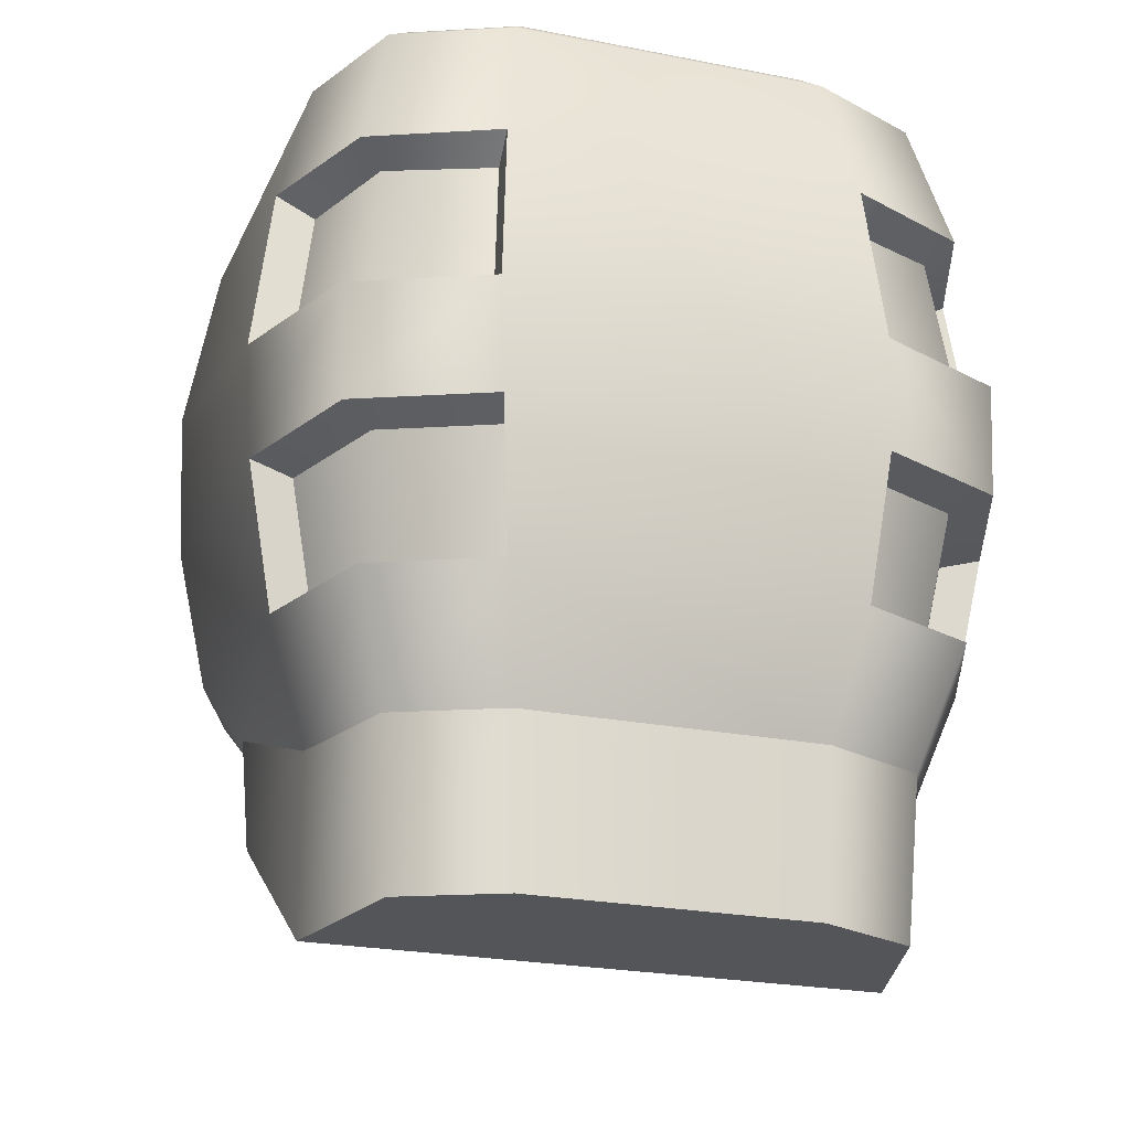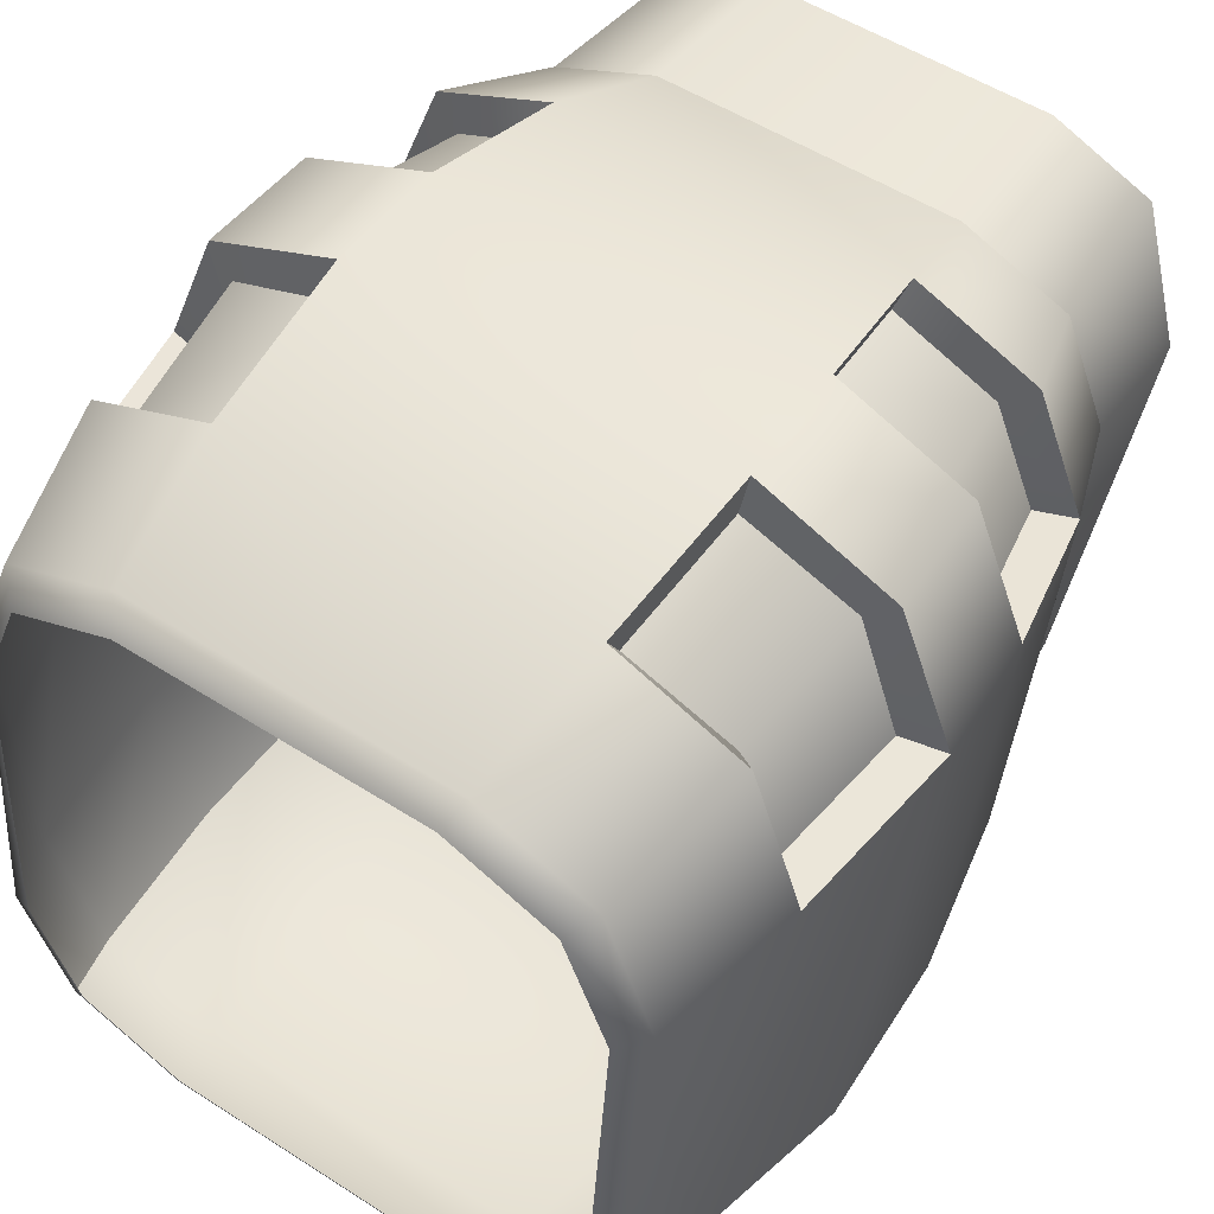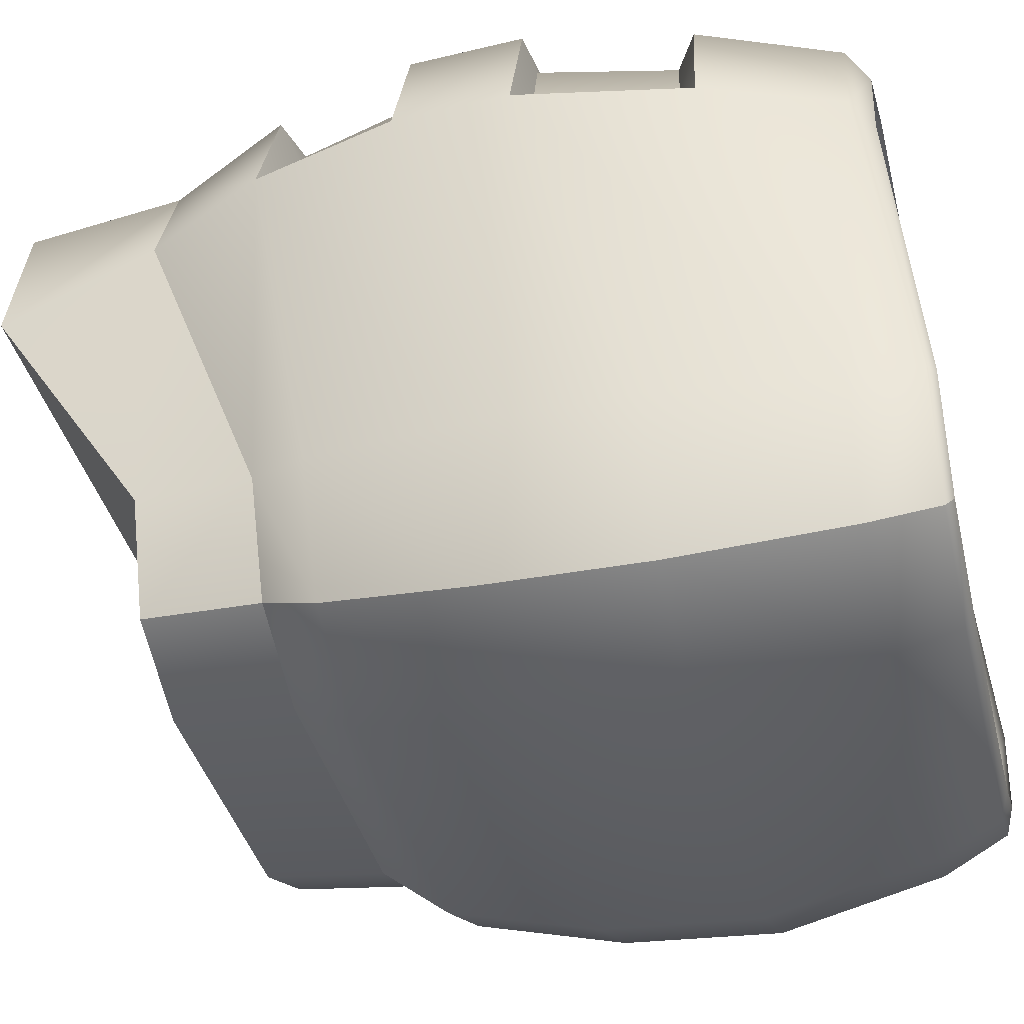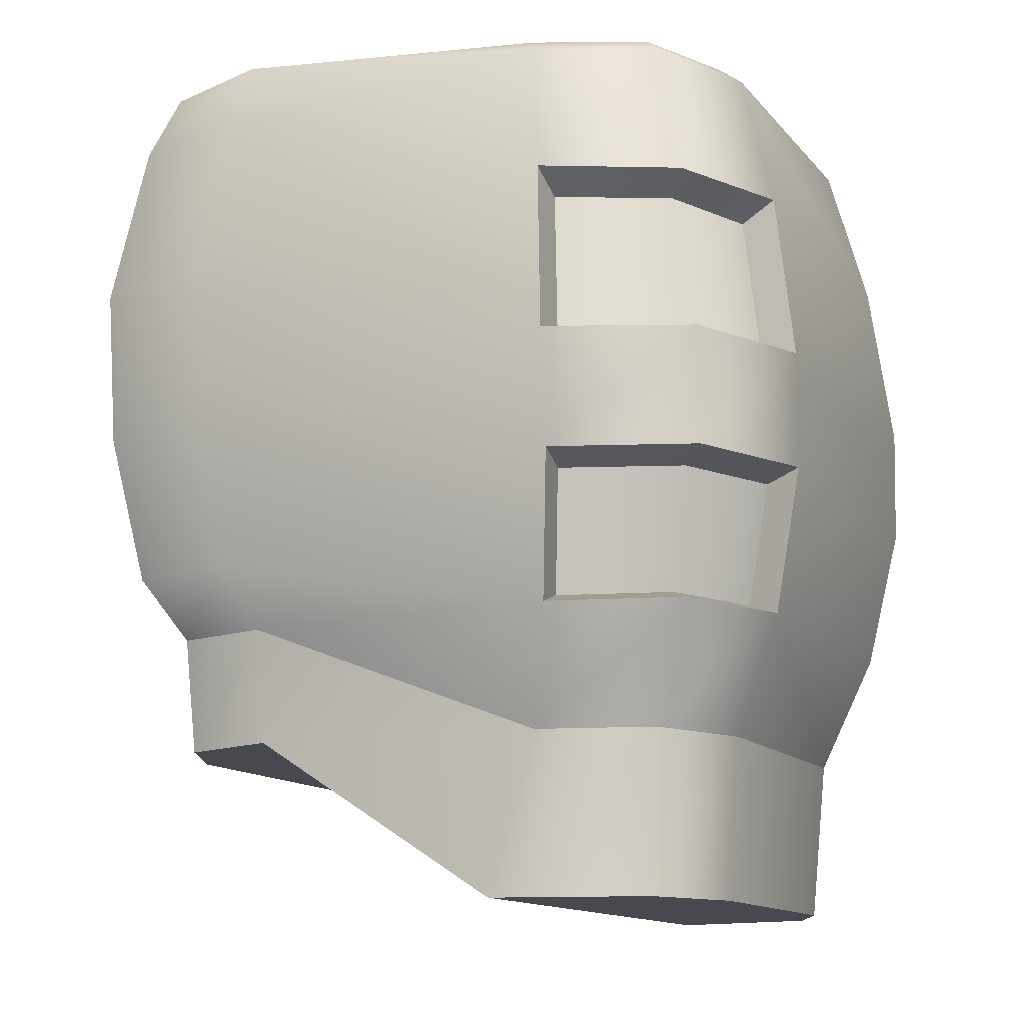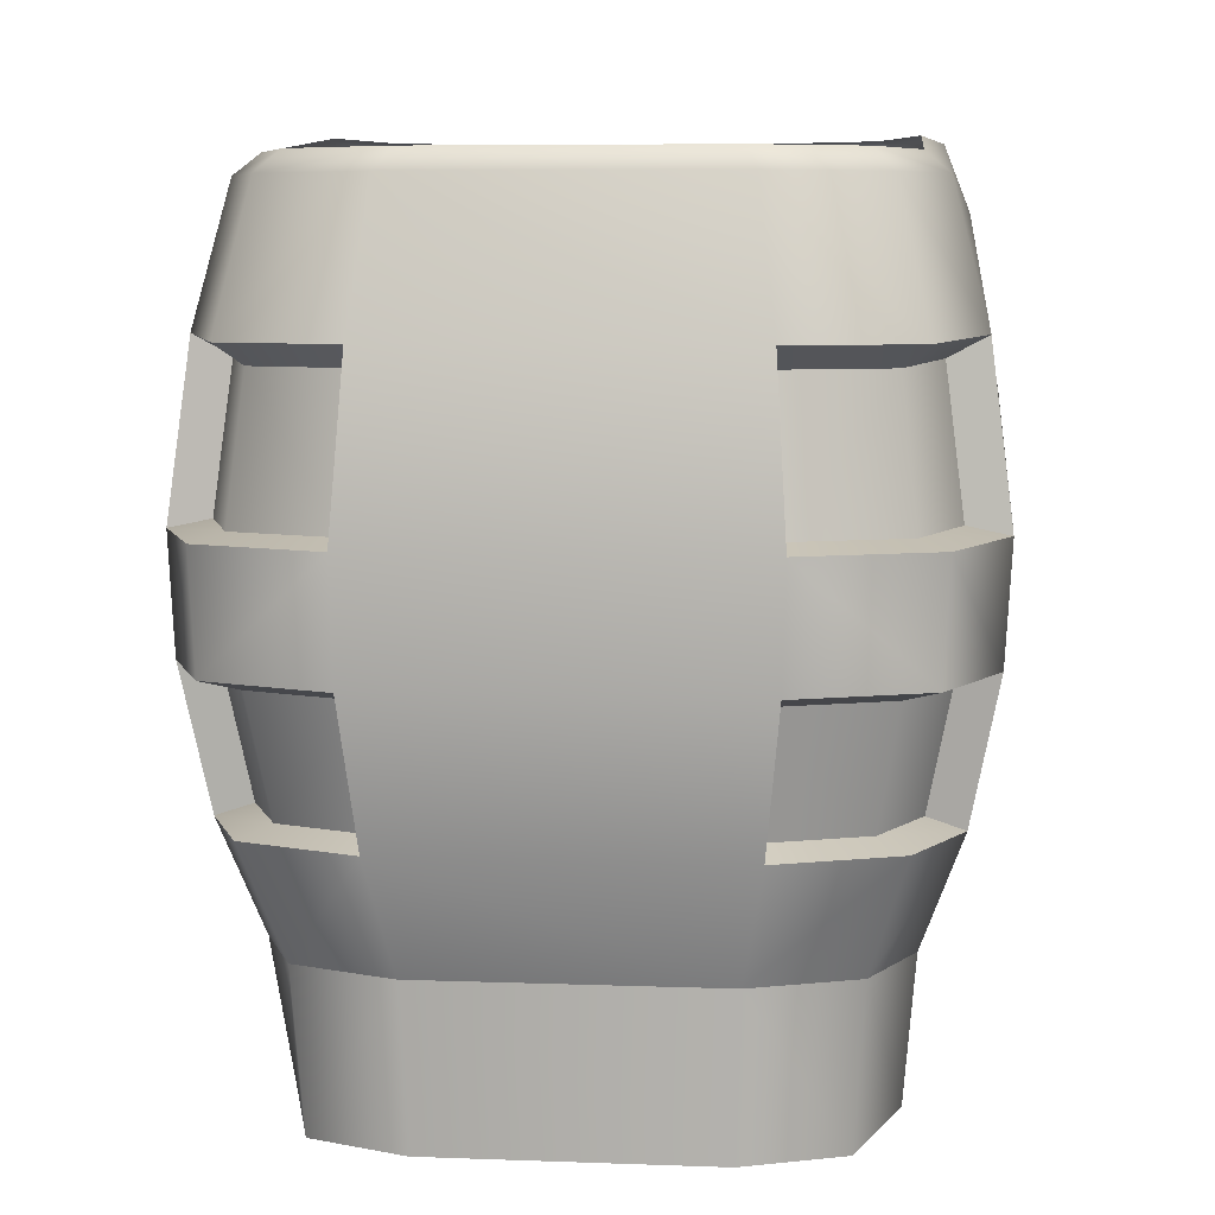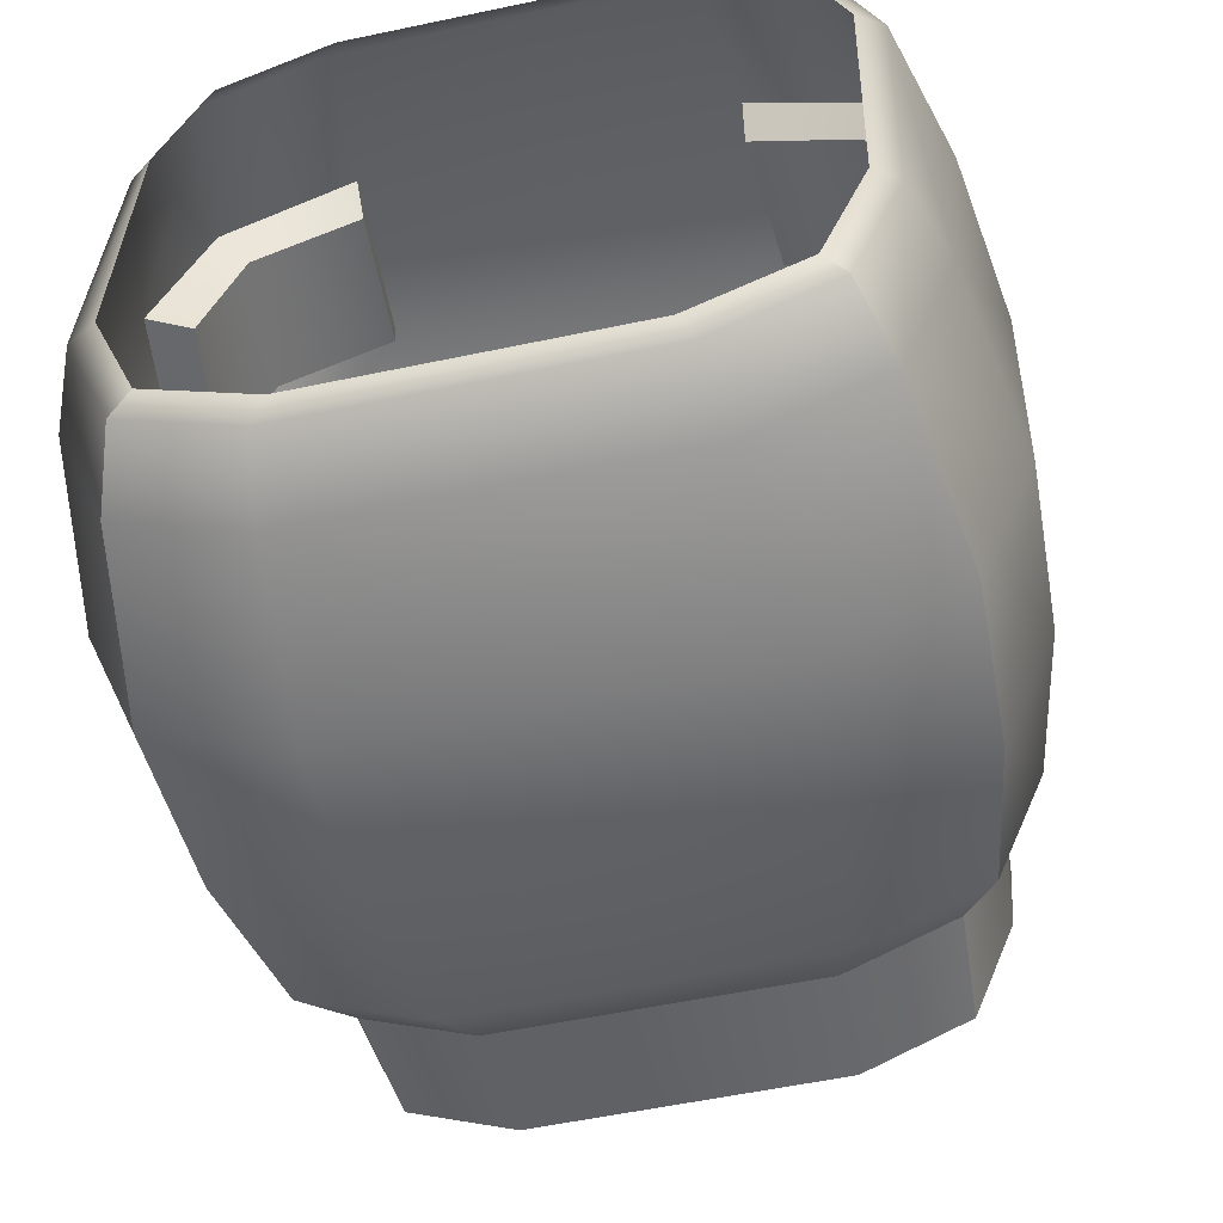
<metadata>
{"format":"obj","ext":"obj","renderer":"f3d","projection":"perspective","resolution":1024,"background":"white","views":[{"elev":-24.1,"azim":161.9,"up":"+Z"},{"elev":52.8,"azim":34.6,"up":"+Y"},{"elev":-38.8,"azim":-76.2,"up":"+Y"},{"elev":-12.6,"azim":113.8,"up":"+Z"},{"elev":6.7,"azim":-173.8,"up":"+Z"},{"elev":-54.6,"azim":12.7,"up":"+Y"}]}
</metadata>
<code>
g UnitaserTurret_01_CorpsePart
v 0.322 0.1822 -0.6521
v -0.322 0.1822 -0.6521
v -0.1887 0.1238 -0.6521
v 0.1886 0.1238 -0.6521
v 0.322 0.863 -0.8682
v -0.322 0.863 -0.8682
v -0.3773 0.6585 -0.8682
v 0.3772 0.6585 -0.8682
v 0.3772 0.6585 -0.8682
v -0.3773 0.6585 -0.8682
v -0.3773 0.3232 -0.6521
v 0.3772 0.3232 -0.6521
v 0.3772 0.3232 -0.6521
v -0.3773 0.3232 -0.6521
v 0.1886 0.9214 -0.8682
v -0.1887 0.9214 -0.8682
v 0.2256 1.007 -0.498
v -0.2256 1.007 -0.498
v -0.1973 0.9398 -0.6544
v 0.1973 0.9398 -0.6544
v 0.1948 0.1108 -0.4946
v -0.1949 0.1108 -0.4946
v -0.2214 0.05429 -0.4119
v 0.2214 0.05429 -0.4119
v 0.4505 0.7684 -0.5018
v 0.3941 0.731 -0.6566
v 0.389 0.3171 -0.4979
v 0.4417 0.2889 -0.4176
v 0.3367 0.8787 -0.6544
v 0.3851 0.9373 -0.498
v 0.3326 0.1711 -0.4946
v 0.378 0.1228 -0.4118
v 0.378 0.1228 -0.4118
v 0.3326 0.1711 -0.4946
v 0.2493 1.049 -0.1538
v -0.2493 1.049 -0.1538
v -0.2447 1.047 -0.3086
v 0.2447 1.047 -0.3086
v 0.2353 1.019 0.07038
v -0.2353 1.019 0.07038
v 0.4176 0.9716 -0.3086
v 0.4255 0.9721 -0.1538
v 0.2435 0.9982 -0.1428
v 0.3886 0.9425 -0.1422
v 0.3687 0.9197 0.04332
v 0.2319 0.9731 0.043
v 0.4888 0.7885 -0.3102
v 0.4981 0.7856 -0.1531
v 0.4415 0.7858 -0.1412
v 0.4175 0.7726 0.04996
v 0.4806 0.2682 -0.218
v 0.4909 0.2628 -0.003084
v 0.4505 0.2836 0.2257
v 0.4692 0.7698 0.0772
v 0.4108 0.08794 -0.2147
v 0.4193 0.07899 -0.00247
v 0.3852 0.1144 0.2221
v 0.2407 0.01342 -0.2147
v 0.2457 0.002914 -0.002441
v 0.4193 0.07899 -0.00247
v 0.4108 0.08794 -0.2147
v 0.2257 0.04458 0.2221
v 0.3852 0.1144 0.2221
v -0.2407 0.01342 -0.2147
v -0.2457 0.002914 -0.002441
v -0.2257 0.04458 0.2221
v 0.1886 0.1238 -0.6521
v -0.1887 0.1238 -0.6521
v -0.1949 0.1108 -0.4946
v 0.1948 0.1108 -0.4946
v 0.3326 0.1711 -0.4946
v 0.322 0.1822 -0.6521
v 0.389 0.3171 -0.4979
v 0.3772 0.3232 -0.6521
v 0.322 0.1822 -0.6521
v 0.3326 0.1711 -0.4946
v 0.3941 0.731 -0.6566
v 0.3772 0.6585 -0.8682
v 0.3367 0.8787 -0.6544
v 0.322 0.863 -0.8682
v 0.1973 0.9398 -0.6544
v 0.1886 0.9214 -0.8682
v -0.1973 0.9398 -0.6544
v -0.1887 0.9214 -0.8682
v 0.2082 0.08232 0.3118
v -0.2082 0.08232 0.3118
v -0.193 0.1146 0.3229
v 0.193 0.1146 0.3229
v 0.3294 0.1743 0.3229
v 0.3553 0.1467 0.3118
v 0.3858 0.3187 0.3237
v 0.416 0.3025 0.3131
v 0.3553 0.1467 0.3118
v 0.3294 0.1743 0.3229
v 0.3901 0.7288 0.2891
v 0.4226 0.7458 0.2609
v 0.3332 0.8749 0.2875
v 0.3611 0.9041 0.2585
v 0.1952 0.9353 0.2875
v 0.2115 0.9696 0.2585
v -0.1952 0.9353 0.2875
v -0.2115 0.9696 0.2585
v 0.4016 0.9462 0.07041
v 0.3851 0.9373 -0.498
v 0.3457 0.9064 -0.4826
v 0.212 0.9649 -0.4827
v 0.2256 1.007 -0.498
v 0.4505 0.7684 -0.5018
v 0.4005 0.7648 -0.4858
v 0.4888 0.7885 -0.3102
v 0.4326 0.7817 -0.3252
v 0.4005 0.7648 -0.4858
v 0.4505 0.7684 -0.5018
v 0.2256 1.007 -0.498
v 0.212 0.9649 -0.4827
v 0.228 0.9986 -0.3239
v 0.2447 1.047 -0.3086
v 0.4176 0.9716 -0.3086
v 0.373 0.9352 -0.3239
v 0.4326 0.7817 -0.3252
v 0.4888 0.7885 -0.3102
v 0.2447 1.047 -0.3086
v 0.228 0.9986 -0.3239
v 0.3457 0.9064 -0.4826
v 0.373 0.9352 -0.3239
v 0.228 0.9986 -0.3239
v 0.212 0.9649 -0.4827
v 0.4005 0.7648 -0.4858
v 0.4326 0.7817 -0.3252
v 0.2493 1.049 -0.1538
v 0.2435 0.9982 -0.1428
v 0.2319 0.9731 0.043
v 0.2353 1.019 0.07038
v 0.2353 1.019 0.07038
v 0.2319 0.9731 0.043
v 0.3687 0.9197 0.04332
v 0.4016 0.9462 0.07041
v 0.4255 0.9721 -0.1538
v 0.3886 0.9425 -0.1422
v 0.2435 0.9982 -0.1428
v 0.2493 1.049 -0.1538
v 0.4175 0.7726 0.04996
v 0.4692 0.7698 0.0772
v 0.4692 0.7698 0.0772
v 0.4175 0.7726 0.04996
v 0.4415 0.7858 -0.1412
v 0.4981 0.7856 -0.1531
v 0.4981 0.7856 -0.1531
v 0.4415 0.7858 -0.1412
v -0.4176 0.9716 -0.3086
v -0.4255 0.9721 -0.1538
v -0.2435 0.9982 -0.1428
v -0.2319 0.9731 0.043
v -0.3687 0.9197 0.04332
v -0.3886 0.9425 -0.1422
v -0.4887 0.7885 -0.3102
v -0.4981 0.7856 -0.1531
v -0.4175 0.7726 0.04996
v -0.4415 0.7858 -0.1412
v -0.4806 0.2682 -0.218
v -0.4909 0.2628 -0.003084
v -0.4692 0.7698 0.0772
v -0.4505 0.2836 0.2257
v -0.4108 0.08794 -0.2147
v -0.4194 0.07899 -0.00247
v -0.3852 0.1144 0.2221
v -0.4108 0.08794 -0.2147
v -0.4194 0.07899 -0.00247
v -0.3852 0.1144 0.2221
v -0.378 0.1228 -0.4118
v -0.4417 0.2889 -0.4176
v -0.378 0.1228 -0.4118
v -0.4504 0.7684 -0.5018
v -0.3326 0.1711 -0.4946
v -0.389 0.3171 -0.4979
v -0.3326 0.1711 -0.4946
v -0.3941 0.731 -0.6566
v -0.3367 0.8787 -0.6544
v -0.385 0.9373 -0.498
v -0.3326 0.1711 -0.4946
v -0.1949 0.1108 -0.4946
v -0.1887 0.1238 -0.6521
v -0.322 0.1822 -0.6521
v -0.389 0.3171 -0.4979
v -0.3326 0.1711 -0.4946
v -0.322 0.1822 -0.6521
v -0.3773 0.3232 -0.6521
v -0.3941 0.731 -0.6566
v -0.3773 0.6585 -0.8682
v -0.3367 0.8787 -0.6544
v -0.322 0.863 -0.8682
v -0.3294 0.1743 0.3229
v -0.3553 0.1467 0.3118
v -0.3857 0.3187 0.3237
v -0.3294 0.1743 0.3229
v -0.3553 0.1467 0.3118
v -0.416 0.3025 0.3131
v -0.3901 0.7288 0.2891
v -0.4225 0.7458 0.2609
v -0.3332 0.8749 0.2875
v -0.361 0.9041 0.2585
v -0.4015 0.9462 0.07041
v -0.385 0.9373 -0.498
v -0.2256 1.007 -0.498
v -0.212 0.9649 -0.4827
v -0.3457 0.9064 -0.4826
v -0.4504 0.7684 -0.5018
v -0.4005 0.7648 -0.4858
v -0.4887 0.7885 -0.3102
v -0.4504 0.7684 -0.5018
v -0.4005 0.7648 -0.4858
v -0.4326 0.7817 -0.3252
v -0.2256 1.007 -0.498
v -0.2447 1.047 -0.3086
v -0.2281 0.9986 -0.3239
v -0.212 0.9649 -0.4827
v -0.4176 0.9716 -0.3086
v -0.4887 0.7885 -0.3102
v -0.4326 0.7817 -0.3252
v -0.373 0.9352 -0.3239
v -0.2447 1.047 -0.3086
v -0.2281 0.9986 -0.3239
v -0.3457 0.9064 -0.4826
v -0.212 0.9649 -0.4827
v -0.2281 0.9986 -0.3239
v -0.373 0.9352 -0.3239
v -0.4005 0.7648 -0.4858
v -0.4326 0.7817 -0.3252
v -0.2493 1.049 -0.1538
v -0.2353 1.019 0.07038
v -0.2319 0.9731 0.043
v -0.2435 0.9982 -0.1428
v -0.2353 1.019 0.07038
v -0.4015 0.9462 0.07041
v -0.3687 0.9197 0.04332
v -0.2319 0.9731 0.043
v -0.4255 0.9721 -0.1538
v -0.2493 1.049 -0.1538
v -0.2435 0.9982 -0.1428
v -0.3886 0.9425 -0.1422
v -0.4692 0.7698 0.0772
v -0.4175 0.7726 0.04996
v -0.4692 0.7698 0.0772
v -0.4981 0.7856 -0.1531
v -0.4415 0.7858 -0.1412
v -0.4175 0.7726 0.04996
v -0.4981 0.7856 -0.1531
v -0.4415 0.7858 -0.1412
g UnitaserTurret_01_CorpsePart_0
f 3 2 1
f 4 3 1
f 7 6 5
f 8 7 5
f 11 10 9
f 12 11 9
f 2 14 13
f 1 2 13
f 6 16 15
f 5 6 15
f 19 18 17
f 20 19 17
f 23 22 21
f 24 23 21
f 27 26 25
f 28 27 25
f 29 20 17
f 30 29 17
f 26 29 30
f 25 26 30
f 31 27 28
f 32 31 28
f 21 34 33
f 24 21 33
f 37 36 35
f 38 37 35
f 36 40 39
f 35 36 39
f 35 42 41
f 38 35 41
f 45 44 43
f 46 45 43
f 42 48 47
f 41 42 47
f 50 49 44
f 45 50 44
f 48 52 51
f 47 48 51
f 53 52 48
f 54 53 48
f 52 56 55
f 51 52 55
f 57 56 52
f 53 57 52
f 60 59 58
f 61 60 58
f 62 59 60
f 63 62 60
f 65 64 58
f 59 65 58
f 66 65 59
f 62 66 59
f 64 23 24
f 58 64 24
f 58 24 33
f 61 58 33
f 55 32 28
f 51 55 28
f 51 28 25
f 47 51 25
f 18 37 38
f 17 18 38
f 69 68 67
f 70 69 67
f 67 72 71
f 70 67 71
f 75 74 73
f 76 75 73
f 74 78 77
f 73 74 77
f 78 80 79
f 77 78 79
f 80 82 81
f 79 80 81
f 84 83 81
f 82 84 81
f 87 86 85
f 88 87 85
f 85 90 89
f 88 85 89
f 93 92 91
f 94 93 91
f 92 96 95
f 91 92 95
f 96 98 97
f 95 96 97
f 98 100 99
f 97 98 99
f 102 101 99
f 100 102 99
f 86 66 62
f 85 86 62
f 62 63 90
f 85 62 90
f 57 53 92
f 93 57 92
f 53 54 96
f 92 53 96
f 54 103 98
f 96 54 98
f 103 39 100
f 98 103 100
f 40 102 100
f 39 40 100
f 106 105 104
f 107 106 104
f 105 109 108
f 104 105 108
f 112 111 110
f 113 112 110
f 116 115 114
f 117 116 114
f 120 119 118
f 121 120 118
f 119 123 122
f 118 119 122
f 126 125 124
f 127 126 124
f 125 129 128
f 124 125 128
f 132 131 130
f 133 132 130
f 136 135 134
f 137 136 134
f 140 139 138
f 141 140 138
f 142 136 137
f 143 142 137
f 146 145 144
f 147 146 144
f 139 149 148
f 138 139 148
f 36 37 150
f 151 36 150
f 154 153 152
f 155 154 152
f 151 150 156
f 157 151 156
f 158 154 155
f 159 158 155
f 157 156 160
f 161 157 160
f 163 162 157
f 161 163 157
f 161 160 164
f 165 161 164
f 166 163 161
f 165 166 161
f 168 167 64
f 65 168 64
f 66 169 168
f 65 66 168
f 64 167 170
f 23 64 170
f 164 160 171
f 172 164 171
f 160 156 173
f 171 160 173
f 23 170 174
f 22 23 174
f 172 171 175
f 176 172 175
f 175 171 173
f 177 175 173
f 173 179 178
f 177 173 178
f 179 18 19
f 178 179 19
f 182 181 180
f 183 182 180
f 186 185 184
f 187 186 184
f 187 184 188
f 189 187 188
f 189 188 190
f 191 189 190
f 191 190 83
f 84 191 83
f 86 87 192
f 193 86 192
f 196 195 194
f 197 196 194
f 197 194 198
f 199 197 198
f 199 198 200
f 201 199 200
f 201 200 101
f 102 201 101
f 66 86 193
f 169 66 193
f 166 196 197
f 163 166 197
f 163 197 199
f 162 163 199
f 162 199 201
f 202 162 201
f 202 201 102
f 40 202 102
f 205 204 203
f 206 205 203
f 206 203 207
f 208 206 207
f 211 210 209
f 212 211 209
f 215 214 213
f 216 215 213
f 219 218 217
f 220 219 217
f 220 217 221
f 222 220 221
f 225 224 223
f 226 225 223
f 226 223 227
f 228 226 227
f 231 230 229
f 232 231 229
f 235 234 233
f 236 235 233
f 239 238 237
f 240 239 237
f 242 241 234
f 235 242 234
f 245 244 243
f 246 245 243
f 240 237 247
f 248 240 247

</code>
